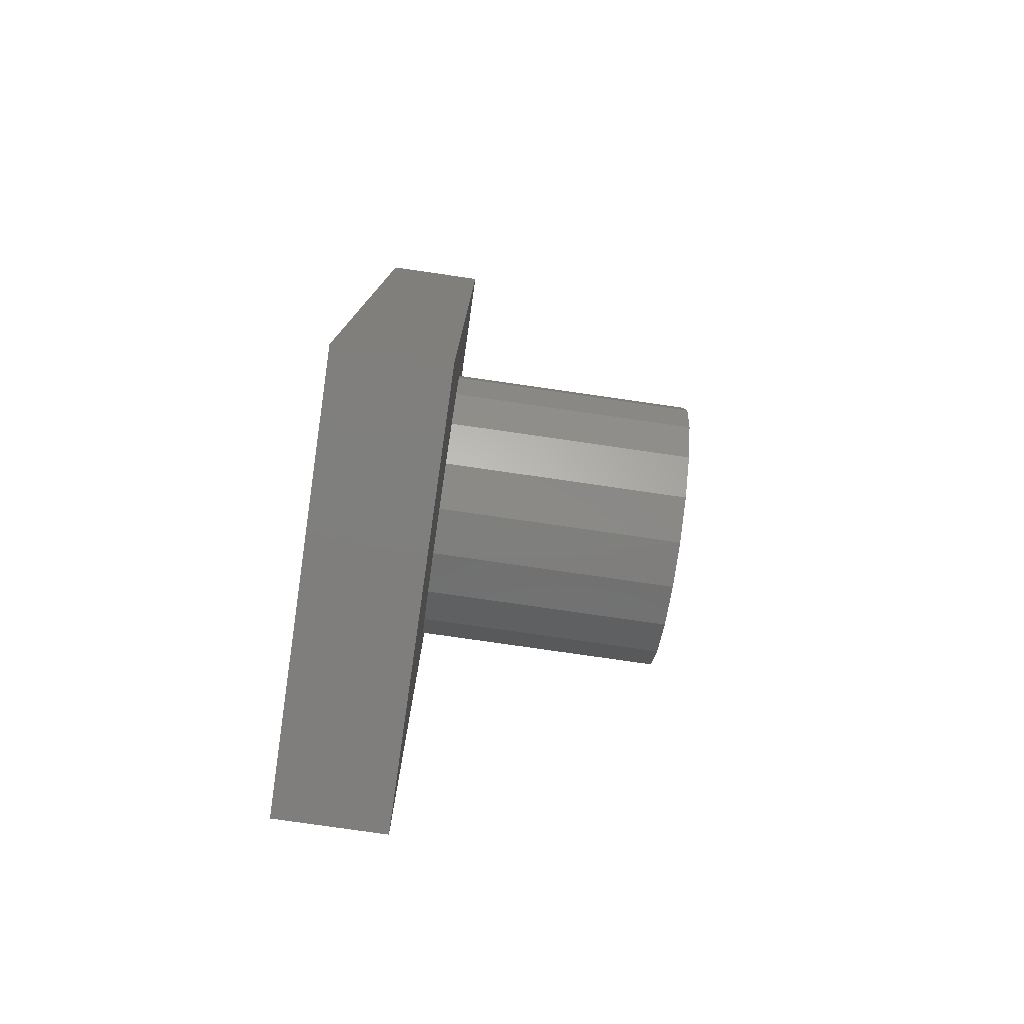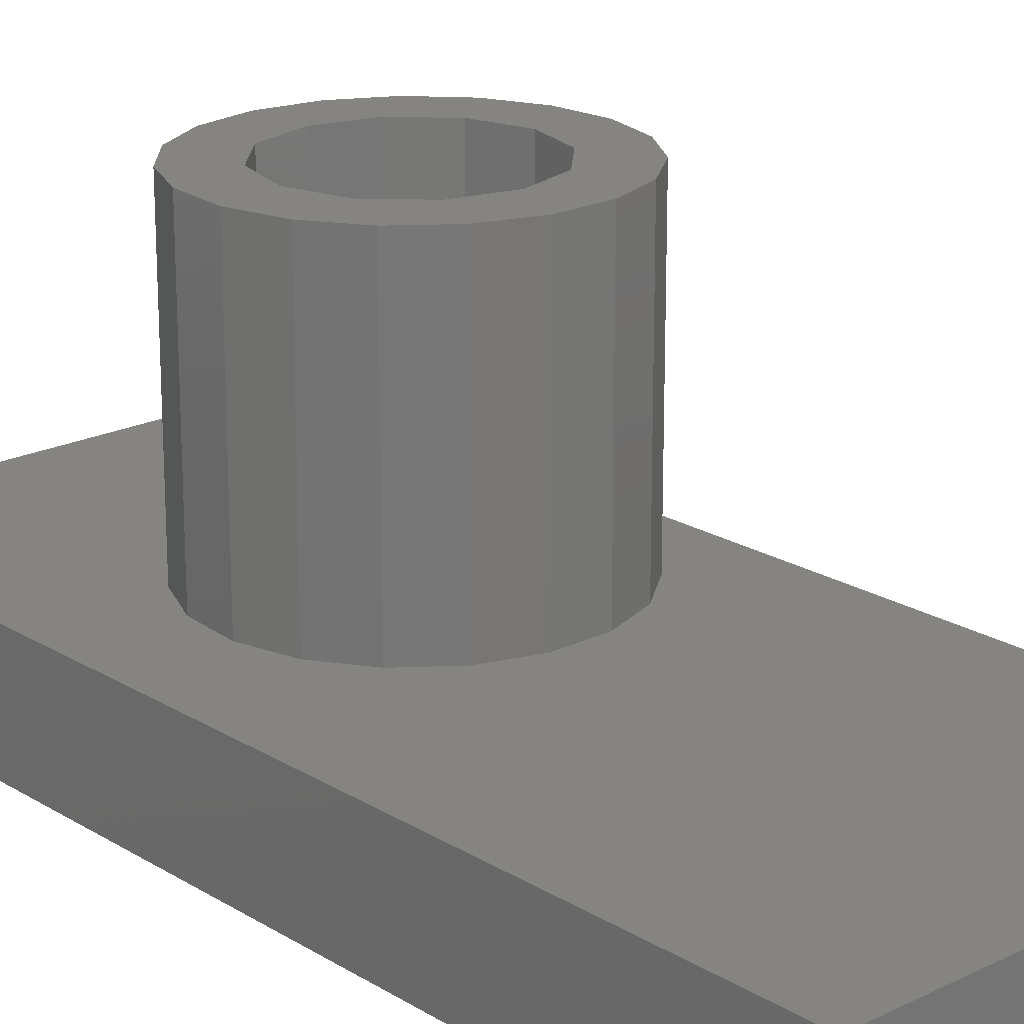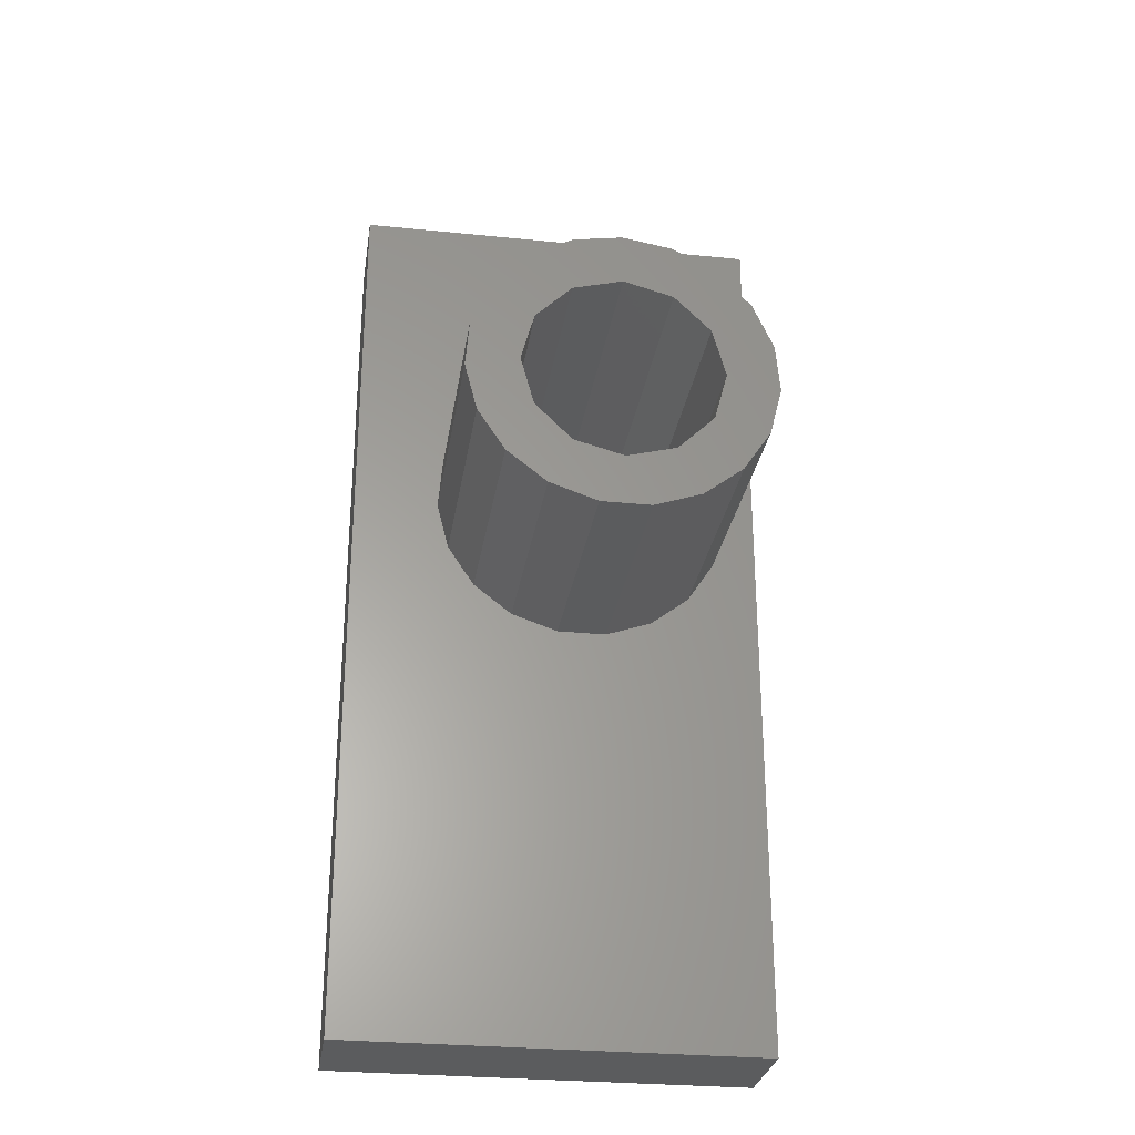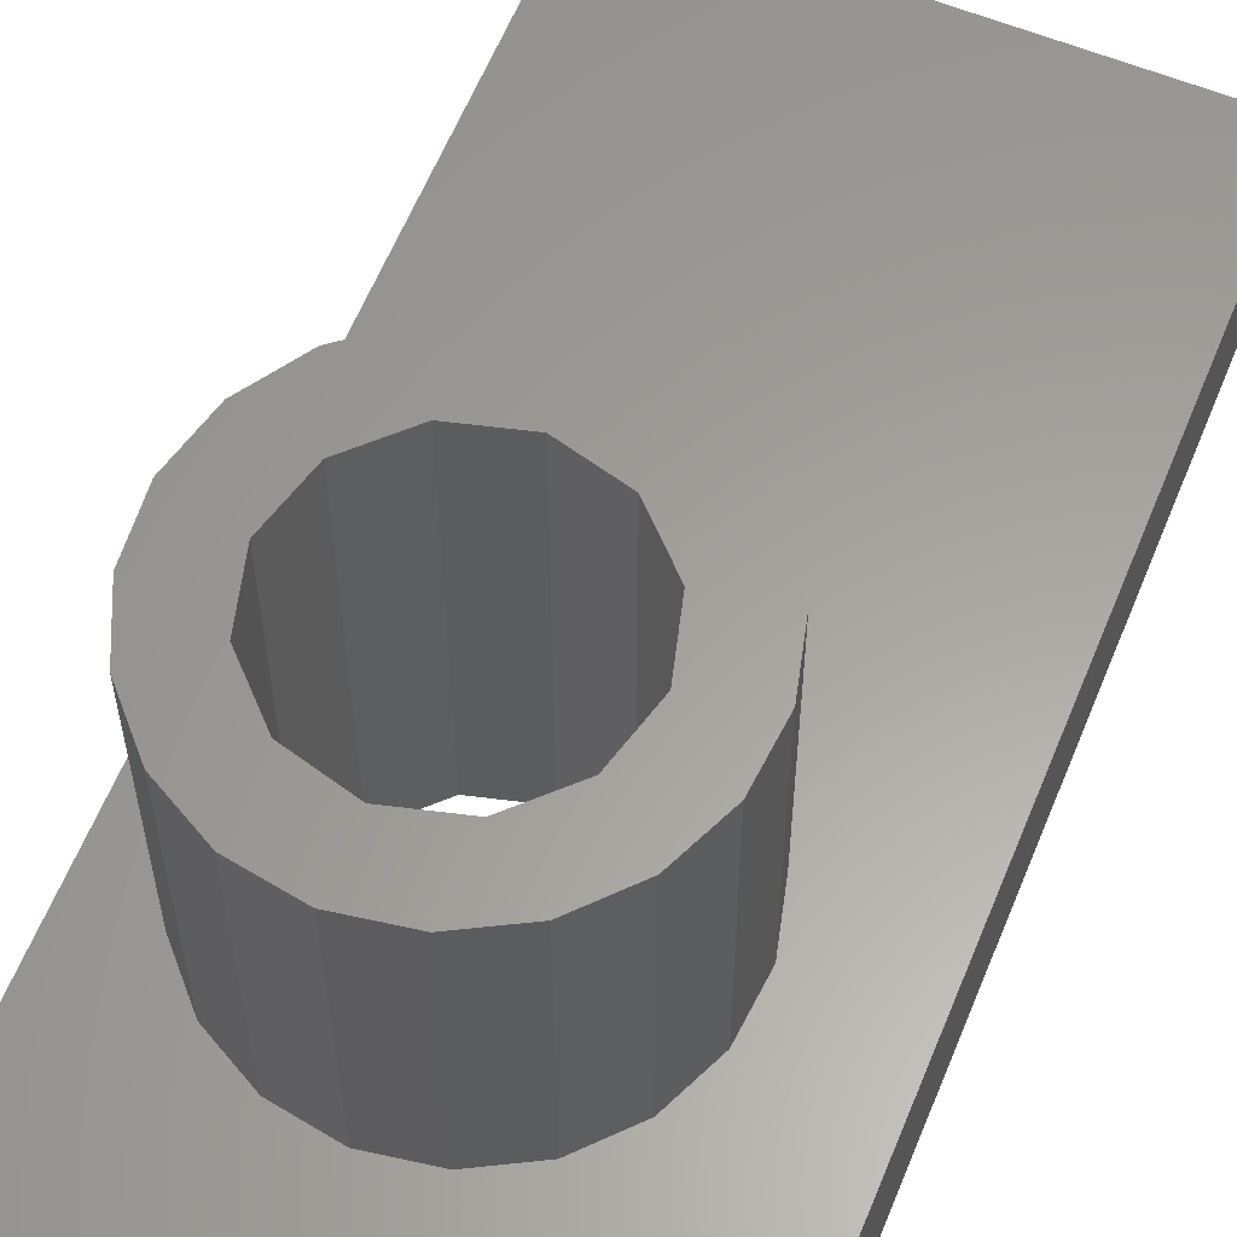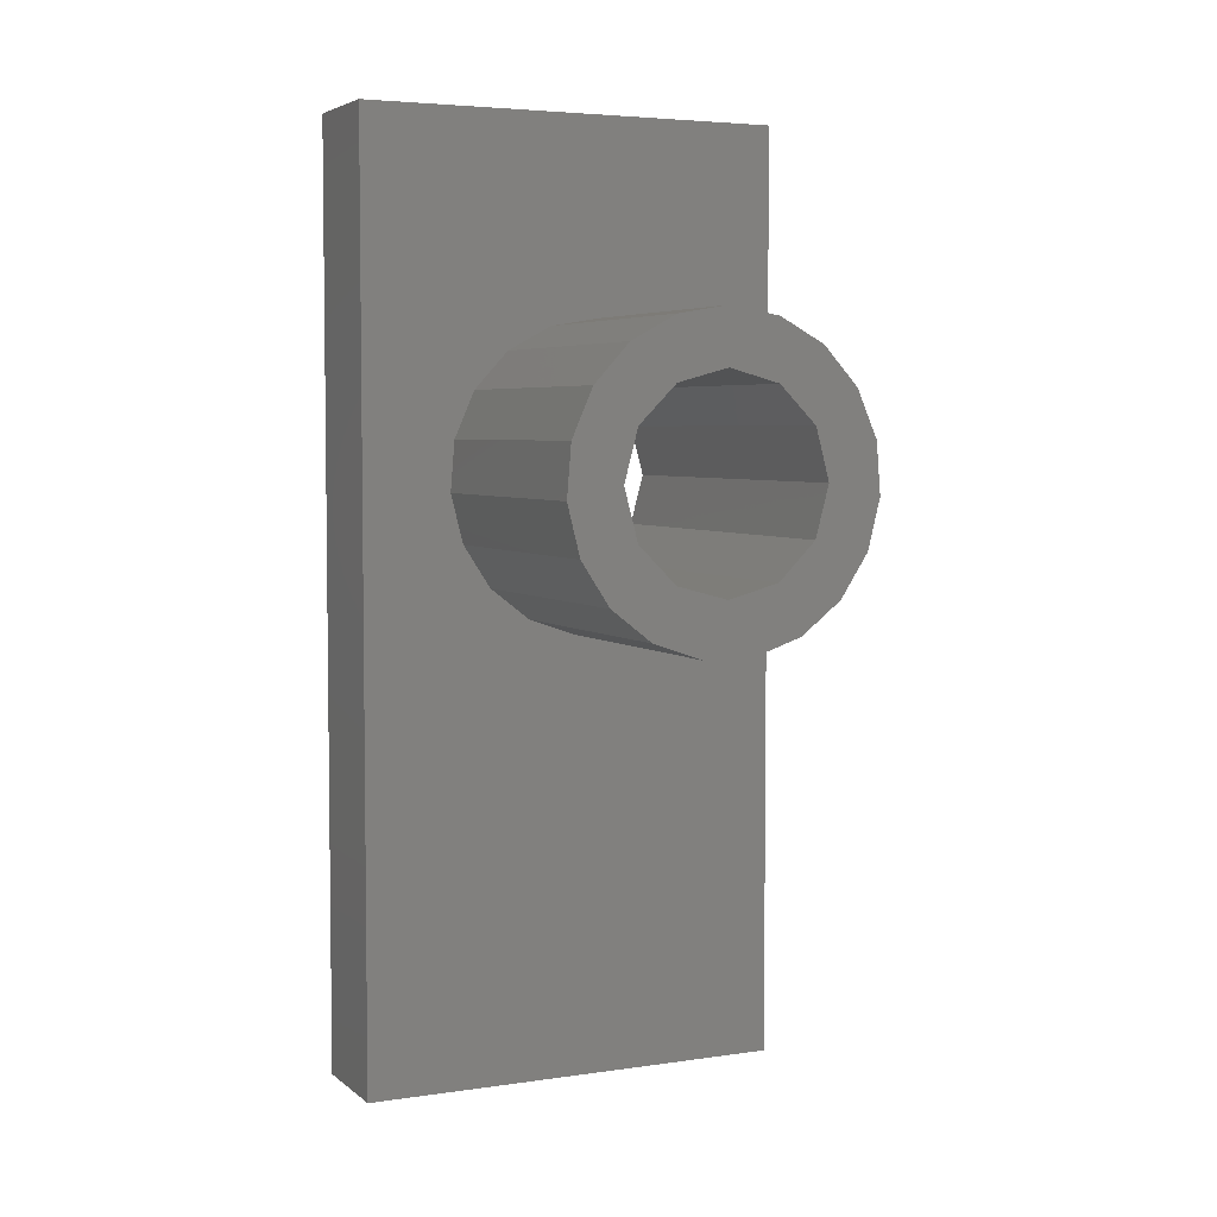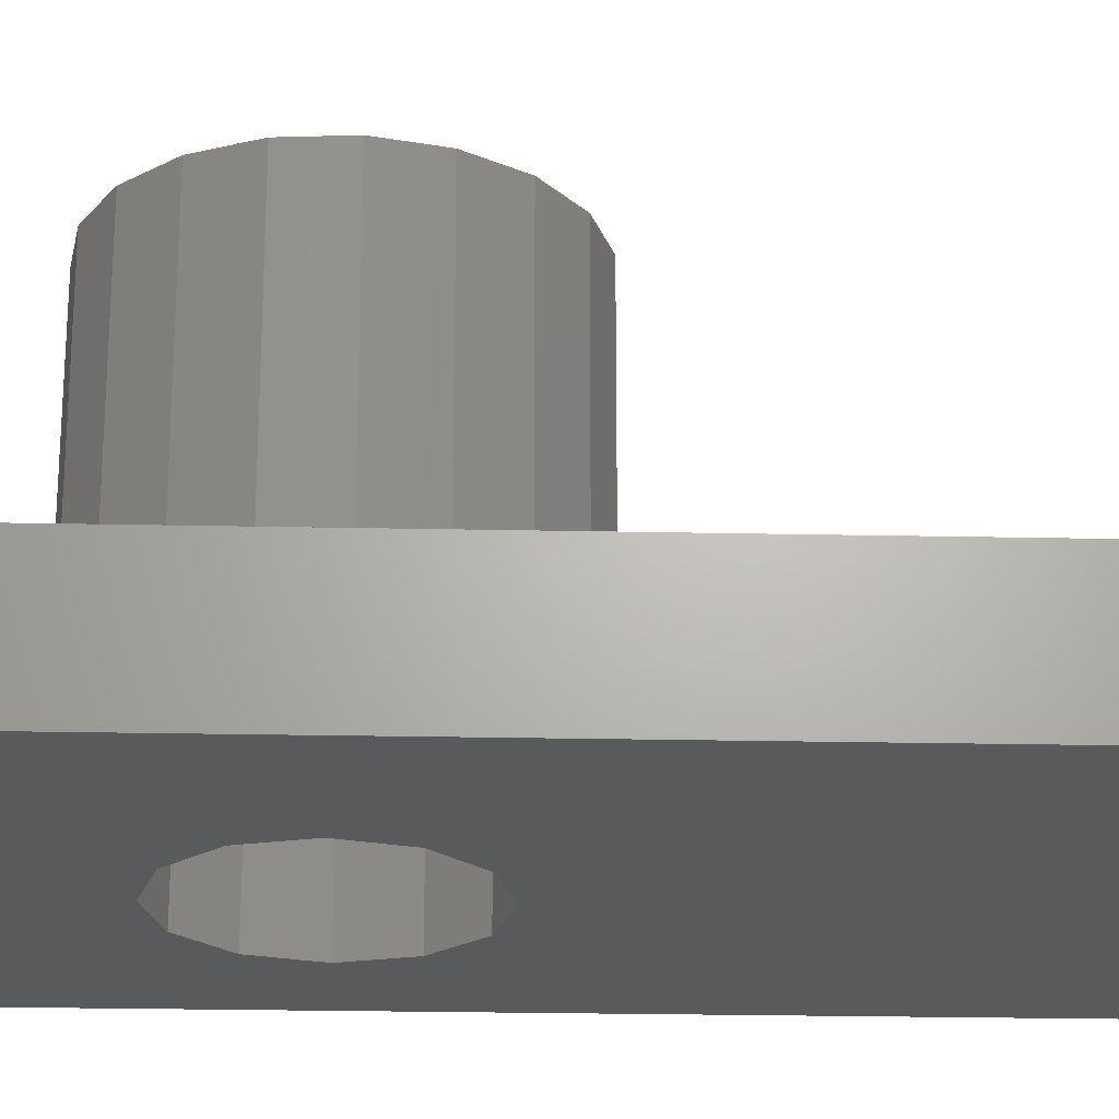
<metadata>
{"format":"stl","ext":"stl","renderer":"f3d","projection":"perspective","resolution":1024,"background":"white","views":[{"elev":-78.7,"azim":-98.2,"up":"+Y"},{"elev":20.2,"azim":-41.9,"up":"+Z"},{"elev":-28.7,"azim":-8.6,"up":"+Y"},{"elev":61.0,"azim":-157.8,"up":"+Z"},{"elev":4.6,"azim":-25.2,"up":"+Y"},{"elev":-24.0,"azim":-92.0,"up":"+Z"}]}
</metadata>
<code>
# stl→obj: 70 verts, 140 faces
v -13.49 -31.68 0
v -13.49 -31.68 4
v -29.49 -31.68 -3.919e-15
v -29.49 -31.68 4
v -13.49 3.315 0
v -13.49 3.315 4
v -17.24 -7.81 -9.191e-16
v -16.74 -9.685 -7.96e-16
v -24.24 -9.685 -2.633e-15
v -29.49 3.315 -3.919e-15
v -20.49 -13.43 -1.715e-15
v -18.61 -12.93 -1.255e-15
v -17.24 -11.56 -9.191e-16
v -18.61 -6.437 -1.255e-15
v -20.49 -5.935 -1.715e-15
v -22.36 -12.93 -2.174e-15
v -23.73 -11.56 -2.51e-15
v -22.36 -6.437 -2.174e-15
v -23.73 -7.81 -2.51e-15
v -29.49 3.315 4
v -14.76 -10.16 4
v -19.54 -15.36 4
v -21.43 -15.36 4
v -15.22 -11.99 4
v -24.72 -13.58 4
v -23.22 -14.74 4
v -25.75 -11.99 4
v -26.06 -8.273 4
v -25.3 -6.54 4
v -26.22 -10.16 4
v -18.62 -4.246 4
v -16.95 -5.147 4
v -24.02 -5.147 4
v -22.35 -4.246 4
v -20.49 -3.935 4
v -15.67 -6.54 4
v -14.91 -8.273 4
v -16.26 -13.58 4
v -17.75 -14.74 4
v -20.49 -13.43 14
v -18.61 -12.93 14
v -22.36 -12.93 14
v -23.73 -11.56 14
v -24.24 -9.685 14
v -23.73 -7.81 14
v -22.36 -6.437 14
v -20.49 -5.935 14
v -18.61 -6.437 14
v -17.24 -7.81 14
v -16.74 -9.685 14
v -17.24 -11.56 14
v -19.54 -15.36 14
v -21.43 -15.36 14
v -17.75 -14.74 14
v -16.26 -13.58 14
v -15.22 -11.99 14
v -14.76 -10.16 14
v -14.91 -8.273 14
v -15.67 -6.54 14
v -16.95 -5.147 14
v -18.62 -4.246 14
v -20.49 -3.935 14
v -22.35 -4.246 14
v -24.02 -5.147 14
v -25.3 -6.54 14
v -26.06 -8.273 14
v -26.22 -10.16 14
v -25.75 -11.99 14
v -24.72 -13.58 14
v -23.22 -14.74 14
f 1 2 3
f 3 2 4
f 2 1 5
f 6 2 5
f 7 5 8
f 9 3 10
f 1 3 11
f 1 11 12
f 1 12 13
f 1 13 8
f 1 8 5
f 14 5 7
f 5 14 10
f 14 15 10
f 16 3 17
f 15 18 10
f 18 19 10
f 19 9 10
f 11 3 16
f 17 3 9
f 3 4 10
f 10 4 20
f 21 2 6
f 4 2 22
f 4 22 23
f 21 24 2
f 25 4 26
f 27 4 25
f 28 29 20
f 30 4 27
f 31 32 6
f 20 4 30
f 33 34 6
f 20 33 6
f 20 29 33
f 34 35 6
f 35 31 6
f 36 37 6
f 37 21 6
f 38 2 24
f 39 2 38
f 22 2 39
f 32 36 6
f 23 26 4
f 30 28 20
f 6 5 10
f 20 6 10
f 40 41 12
f 11 40 12
f 16 42 40
f 11 16 40
f 17 43 42
f 16 17 42
f 9 44 43
f 17 9 43
f 19 45 44
f 9 19 44
f 18 46 45
f 19 18 45
f 47 46 15
f 15 46 18
f 47 15 48
f 48 15 14
f 48 14 49
f 49 14 7
f 49 7 50
f 50 7 8
f 50 8 51
f 51 8 13
f 51 13 41
f 41 13 12
f 22 52 23
f 23 52 53
f 22 39 52
f 52 39 54
f 39 38 54
f 54 38 55
f 55 38 24
f 56 55 24
f 56 24 21
f 57 56 21
f 57 21 37
f 58 57 37
f 58 37 36
f 59 58 36
f 59 36 32
f 60 59 32
f 60 32 31
f 61 60 31
f 61 31 35
f 62 61 35
f 35 34 63
f 62 35 63
f 34 33 64
f 63 34 64
f 29 65 33
f 33 65 64
f 28 66 29
f 29 66 65
f 30 67 28
f 28 67 66
f 27 68 30
f 30 68 67
f 25 69 27
f 27 69 68
f 26 70 25
f 25 70 69
f 23 53 26
f 26 53 70
f 53 52 54
f 56 53 55
f 55 53 54
f 57 53 56
f 41 53 57
f 47 48 61
f 42 43 53
f 45 46 64
f 44 45 65
f 67 53 66
f 68 53 67
f 69 53 68
f 70 53 69
f 51 41 57
f 46 62 63
f 46 47 62
f 66 43 65
f 66 53 43
f 43 44 65
f 65 45 64
f 64 46 63
f 62 47 61
f 61 48 60
f 60 49 59
f 59 50 58
f 48 49 60
f 58 51 57
f 41 40 53
f 50 51 58
f 49 50 59
f 40 42 53

</code>
